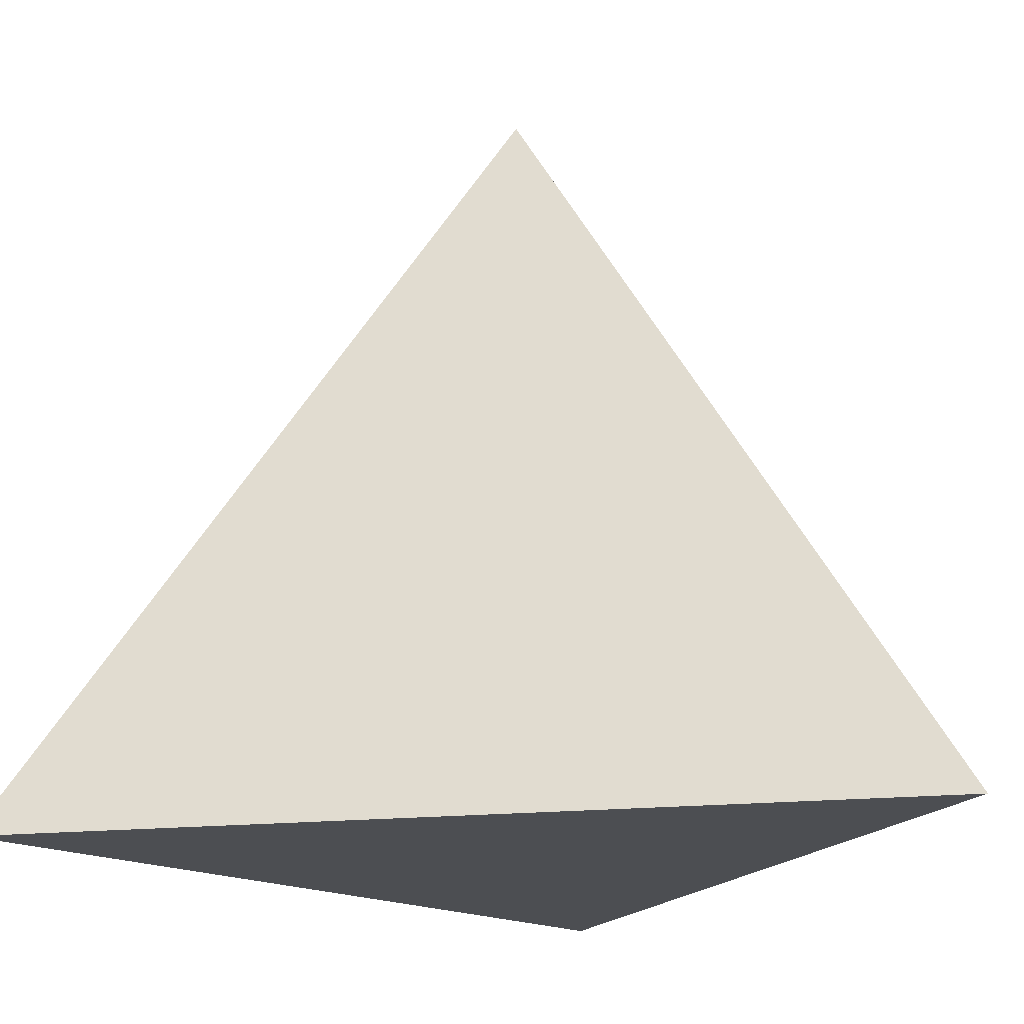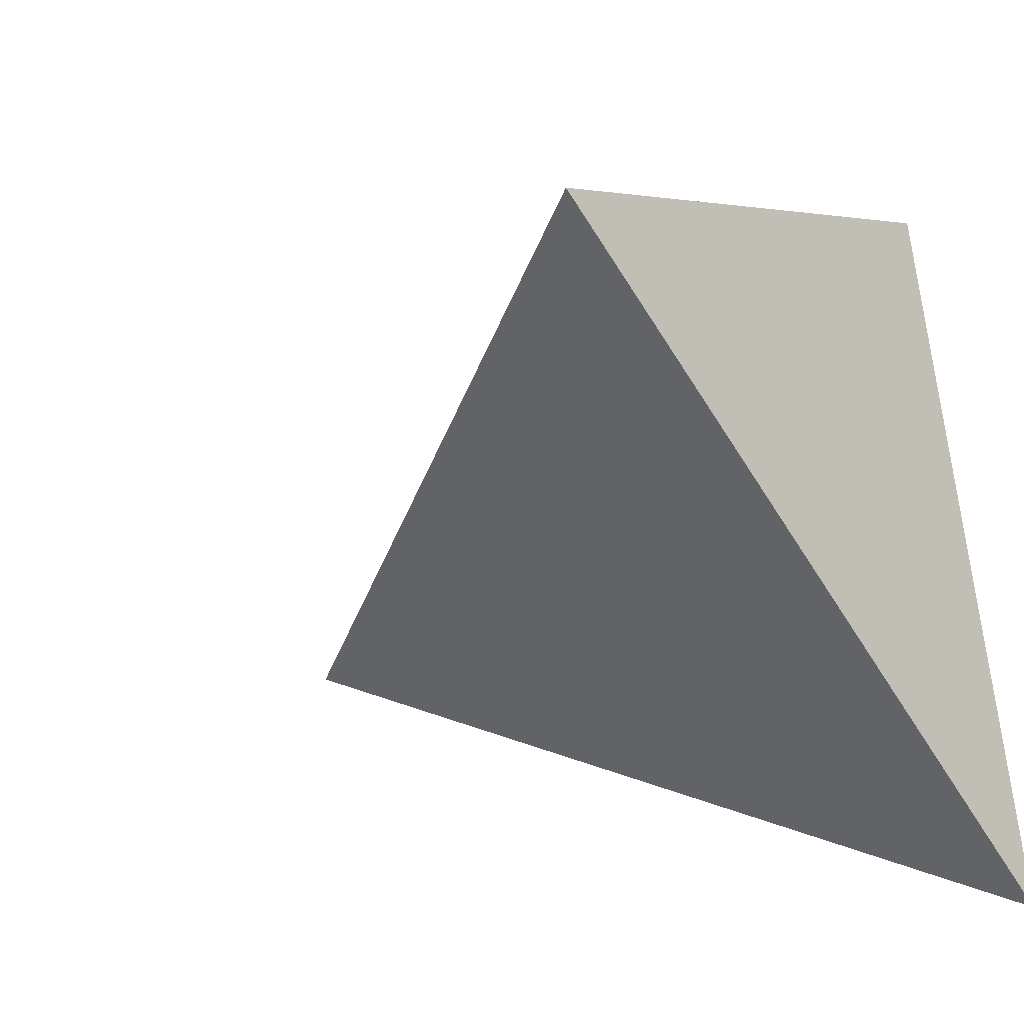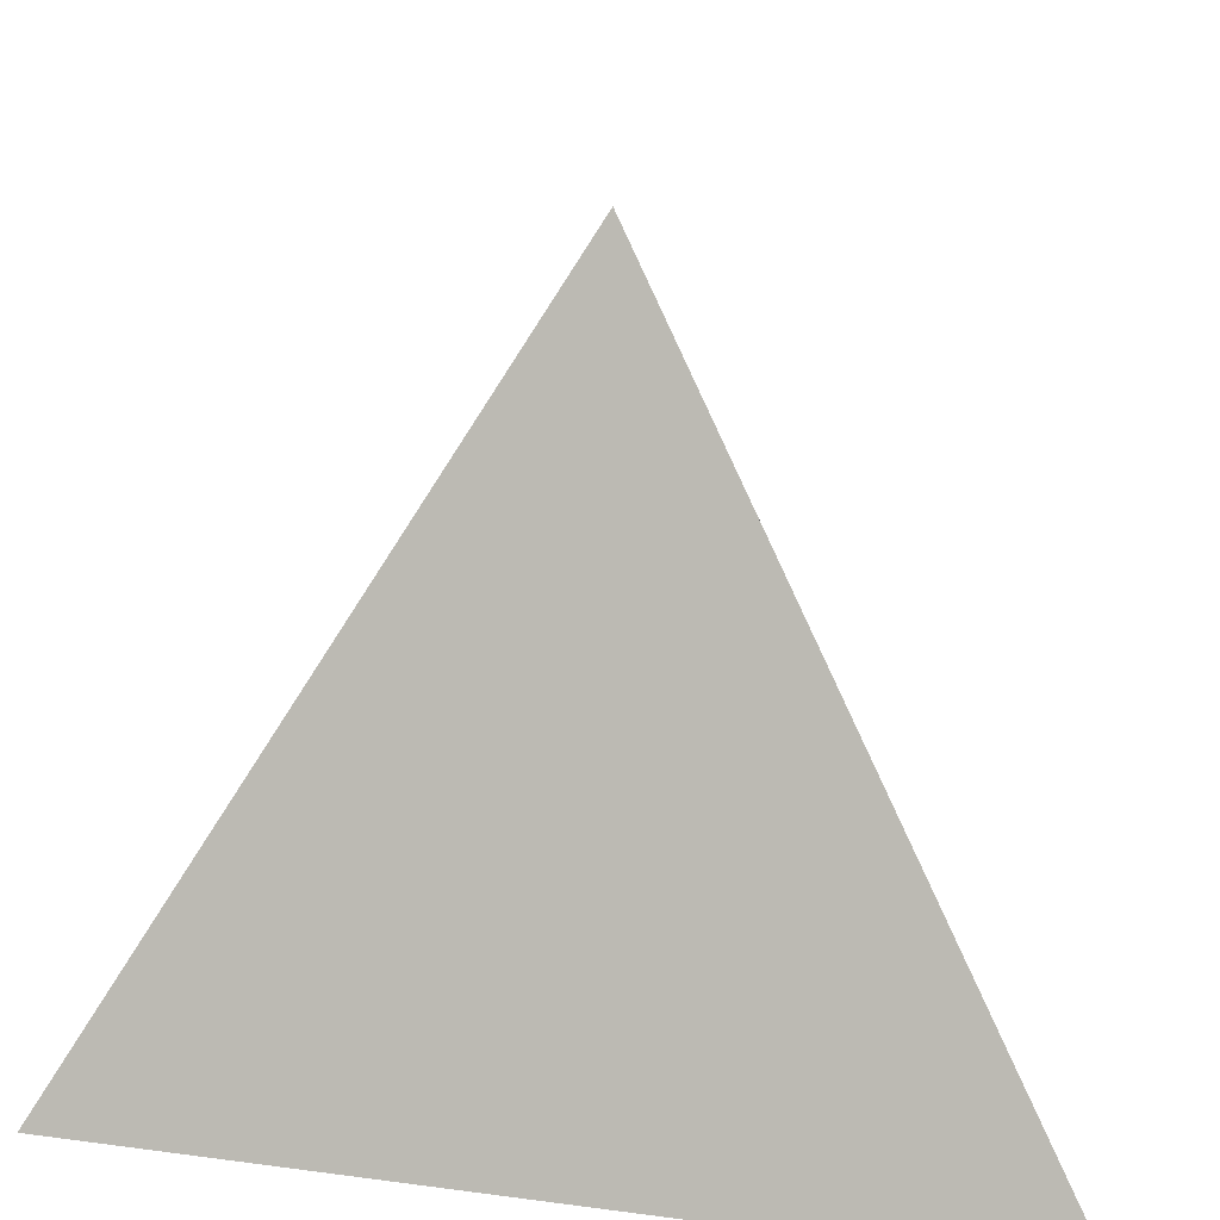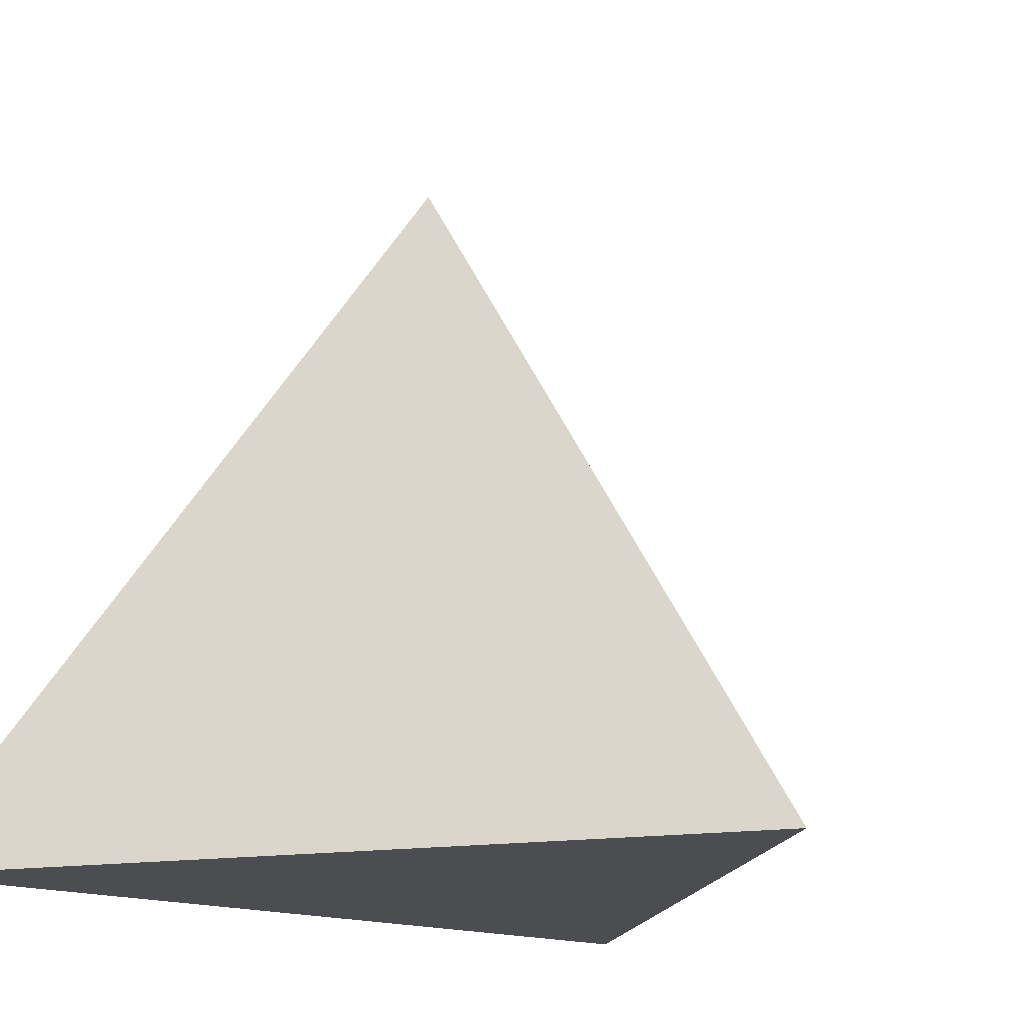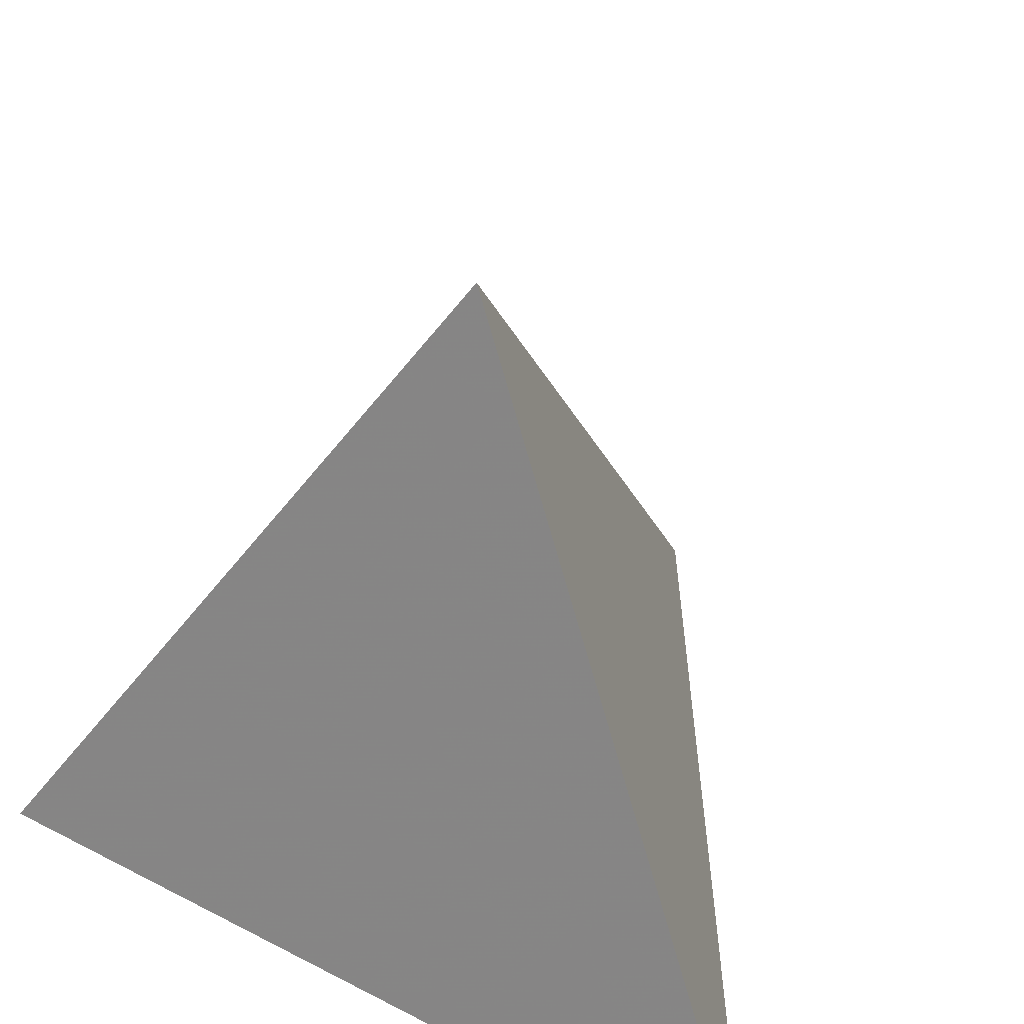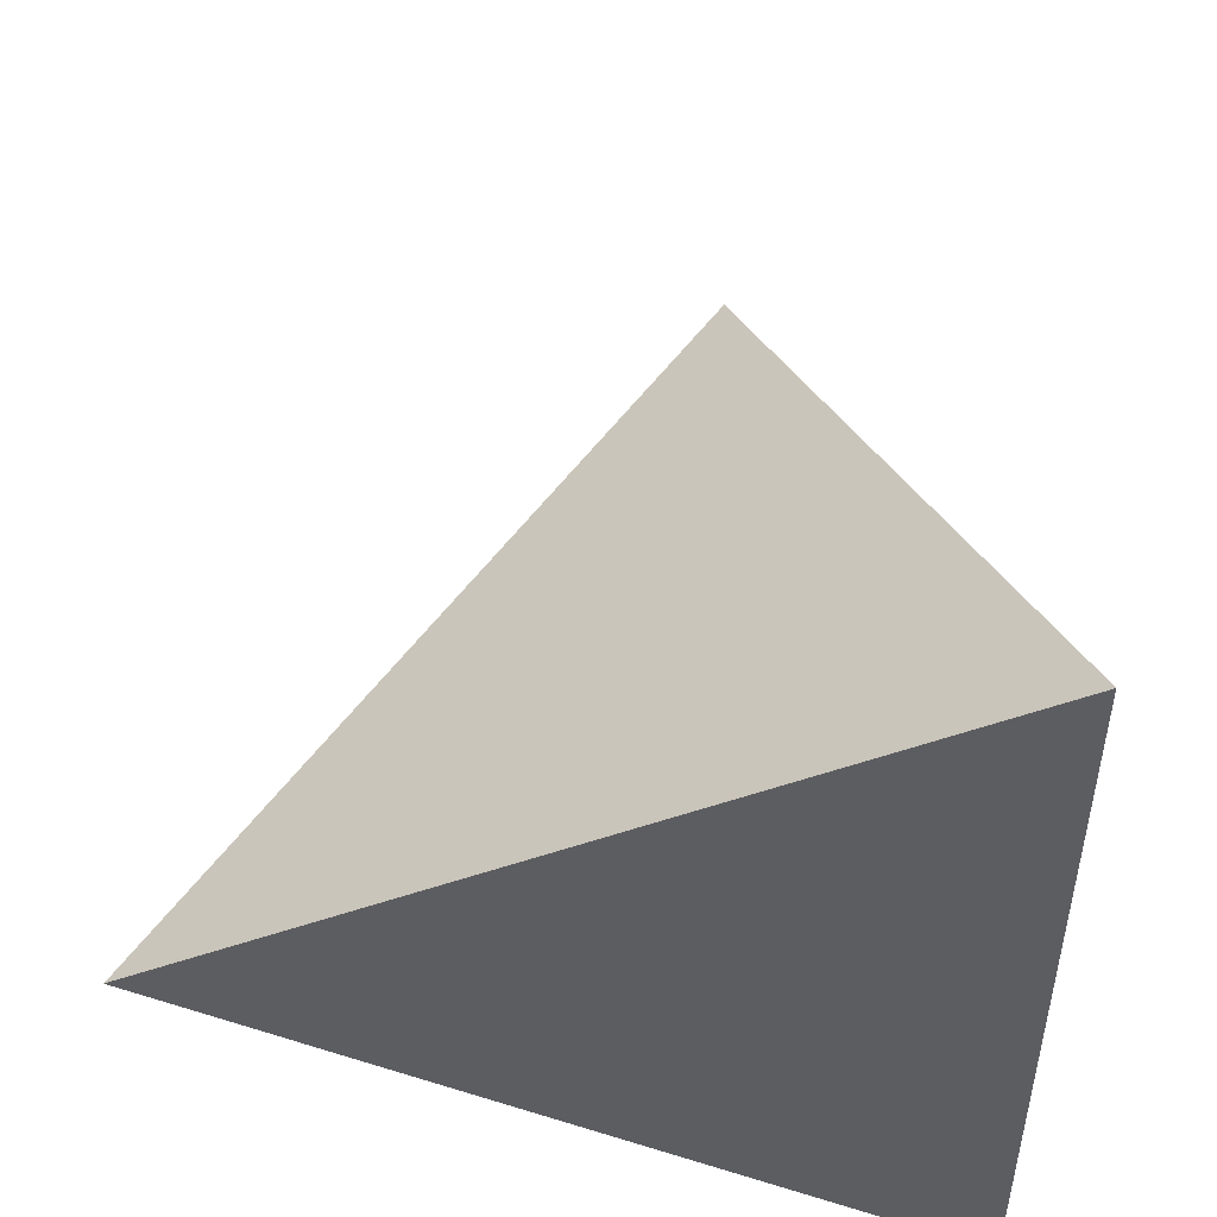
<metadata>
{"format":"obj","ext":"obj","renderer":"f3d","projection":"perspective","resolution":1024,"background":"white","views":[{"elev":-16.5,"azim":-82.2,"up":"+Z"},{"elev":-36.2,"azim":128.1,"up":"+Y"},{"elev":19.2,"azim":-81.2,"up":"+Z"},{"elev":-16.1,"azim":46.2,"up":"+Z"},{"elev":42.1,"azim":-63.6,"up":"+Z"},{"elev":-36.3,"azim":174.9,"up":"+Z"}]}
</metadata>
<code>
o tet-filled
v 1.128 -0.009261 -0.6667
v -0.6362 -0.9521 -0.6667
v -0.4401 1.038 -0.6667
v 0 0 1
v -0.2201 0.5192 0.1667
v 0.2458 -0.4807 -0.6667
v -0.5382 0.04313 -0.6667
v 0.5639 -0.004631 0.1667
v -0.3181 -0.4761 0.1667
v 0.3438 0.5146 -0.6667
v -0.11 0.2596 0.5833
v -0.1952 -0.7164 -0.6667
v -0.4892 0.5408 -0.6667
v 0.282 -0.002315 0.5833
v -0.1591 -0.238 0.5833
v -0.04816 0.7765 -0.6667
v -0.3301 0.7788 -0.25
v 0.6868 -0.245 -0.6667
v -0.5872 -0.4545 -0.6667
v 0.8459 -0.006946 -0.25
v -0.4772 -0.7141 -0.25
v 0.7358 0.2527 -0.6667
v -0.1462 -0.2188 -0.6667
v -0.09717 0.2789 -0.6667
v 0.2948 0.01694 -0.6667
v 0.4539 0.255 -0.25
v 0.06188 0.5169 -0.25
v 0.1719 0.2573 0.1667
v -0.3791 0.2812 -0.25
v -0.4281 -0.2165 -0.25
v -0.2691 0.02157 0.1667
v -0.03615 -0.4784 -0.25
v 0.4049 -0.2427 -0.25
v 0.1229 -0.2404 0.1667
v -0.05502 0.1298 0.7917
v -0.4157 -0.8343 -0.6667
v -0.4647 0.7896 -0.6667
v 0.141 -0.001158 0.7917
v -0.07952 -0.119 0.7917
v -0.2442 0.9075 -0.6667
v -0.2751 0.649 -0.04167
v 0.4663 -0.3628 -0.6667
v -0.5627 -0.2057 -0.6667
v 0.7049 -0.005788 -0.04167
v -0.3976 -0.5951 -0.04167
v 0.5398 0.3836 -0.6667
v 0.04981 -0.3497 -0.6667
v 0.1233 0.3967 -0.6667
v 0.3193 0.2658 -0.6667
v 0.5089 0.1252 -0.04167
v -0.0791 0.518 -0.04167
v -0.02408 0.3882 0.1667
v -0.2996 0.4002 -0.04167
v -0.3731 -0.3463 -0.04167
v -0.2936 -0.2273 0.1667
v -0.1771 -0.4772 -0.04167
v 0.4844 -0.1236 -0.04167
v 0.3434 -0.1225 0.1667
v -0.1651 0.3894 0.375
v 0.0253 -0.5986 -0.6667
v -0.5137 0.292 -0.6667
v 0.4229 -0.003473 0.375
v -0.2386 -0.3571 0.375
v 0.1478 0.6455 -0.6667
v -0.3851 0.9086 -0.4583
v 0.9073 -0.1271 -0.6667
v -0.6117 -0.7033 -0.6667
v 0.9868 -0.008103 -0.4583
v -0.5567 -0.8331 -0.4583
v 0.9318 0.1217 -0.6667
v -0.3422 -0.08782 -0.6667
v -0.3177 0.161 -0.6667
v 0.2703 -0.2319 -0.6667
v 0.3988 0.3848 -0.4583
v 0.2029 0.5157 -0.4583
v 0.3679 0.1263 0.1667
v -0.4587 0.1622 -0.4583
v -0.4832 -0.08667 -0.4583
v -0.2446 0.2704 0.1667
v 0.1048 -0.4795 -0.4583
v 0.3253 -0.3617 -0.4583
v -0.0976 -0.3582 0.1667
v -0.01808 -0.2392 0.375
v 0.2024 -0.1213 0.375
v 0.06145 -0.1202 0.5833
v 0.04338 -0.3594 -0.04167
v 0.1844 -0.3605 -0.25
v 0.2639 -0.2415 -0.04167
v -0.3362 -0.7153 -0.4583
v -0.1157 -0.5974 -0.4583
v -0.2567 -0.5962 -0.25
v -0.1896 0.1406 0.375
v -0.2141 -0.1082 0.375
v -0.1345 0.01078 0.5833
v -0.3241 0.1514 -0.04167
v -0.4036 0.03235 -0.25
v -0.3486 -0.09745 -0.04167
v -0.4096 0.6598 -0.4583
v -0.4341 0.411 -0.4583
v -0.3546 0.53 -0.25
v 0.2269 0.1275 0.375
v 0.03094 0.2584 0.375
v 0.08596 0.1286 0.5833
v 0.3129 0.2561 -0.04167
v 0.2579 0.3859 -0.25
v 0.1169 0.3871 -0.04167
v 0.7908 0.1229 -0.4583
v 0.5948 0.2538 -0.4583
v 0.6499 0.124 -0.25
v 0.4908 -0.114 -0.6667
v 0.5153 0.1348 -0.6667
v 0.7113 0.003838 -0.6667
v 0.07431 -0.1009 -0.6667
v -0.1217 0.03004 -0.6667
v 0.09882 0.1479 -0.6667
v -0.3912 -0.5855 -0.6667
v -0.3667 -0.3366 -0.6667
v -0.1707 -0.4676 -0.6667
v -0.2932 0.4098 -0.6667
v -0.2687 0.6586 -0.6667
v -0.07267 0.5277 -0.6667
v 0.006858 0.6467 -0.4583
v -0.1891 0.7777 -0.4583
v -0.1341 0.6479 -0.25
v -0.5077 -0.3355 -0.4583
v -0.5322 -0.5843 -0.4583
v -0.4526 -0.4653 -0.25
v 0.5458 -0.2438 -0.4583
v 0.7663 -0.126 -0.4583
v 0.6254 -0.1248 -0.25
f 1 68 66
f 2 69 67
f 3 65 40
f 3 40 37
f 7 71 43
f 7 72 71
f 10 46 49
f 10 74 46
f 10 75 74
f 5 59 52
f 7 77 61
f 7 78 77
f 9 63 55
f 6 80 60
f 6 81 80
f 8 62 58
f 34 83 82
f 34 84 83
f 14 38 85
f 32 86 56
f 32 87 86
f 33 57 88
f 12 89 36
f 12 90 89
f 32 56 91
f 31 92 79
f 31 93 92
f 15 39 94
f 29 95 53
f 29 96 95
f 30 54 97
f 13 98 37
f 13 99 98
f 29 53 100
f 28 101 76
f 28 102 101
f 11 35 103
f 26 104 50
f 26 105 104
f 27 51 106
f 22 107 70
f 22 108 107
f 26 50 109
f 25 110 73
f 25 111 110
f 22 70 112
f 23 113 47
f 23 114 113
f 24 48 115
f 19 116 67
f 19 117 116
f 23 47 118
f 13 119 61
f 13 120 119
f 16 64 121
f 16 122 64
f 16 123 122
f 17 41 124
f 19 125 43
f 19 126 125
f 21 45 127
f 18 128 42
f 18 129 128
f 20 44 130
f 130 57 33
f 130 44 57
f 44 8 57
f 128 130 33
f 128 129 130
f 129 20 130
f 42 81 6
f 42 128 81
f 128 33 81
f 127 54 30
f 127 45 54
f 45 9 54
f 125 127 30
f 125 126 127
f 126 21 127
f 43 78 7
f 43 125 78
f 125 30 78
f 124 51 27
f 124 41 51
f 41 5 51
f 122 124 27
f 122 123 124
f 123 17 124
f 64 75 10
f 64 122 75
f 122 27 75
f 121 48 24
f 121 64 48
f 64 10 48
f 119 121 24
f 119 120 121
f 120 16 121
f 61 72 7
f 61 119 72
f 119 24 72
f 118 60 12
f 118 47 60
f 47 6 60
f 116 118 12
f 116 117 118
f 117 23 118
f 67 36 2
f 67 116 36
f 116 12 36
f 115 49 25
f 115 48 49
f 48 10 49
f 113 115 25
f 113 114 115
f 114 24 115
f 47 73 6
f 47 113 73
f 113 25 73
f 112 66 18
f 112 70 66
f 70 1 66
f 110 112 18
f 110 111 112
f 111 22 112
f 73 42 6
f 73 110 42
f 110 18 42
f 109 44 20
f 109 50 44
f 50 8 44
f 107 109 20
f 107 108 109
f 108 26 109
f 70 68 1
f 70 107 68
f 107 20 68
f 106 52 28
f 106 51 52
f 51 5 52
f 104 106 28
f 104 105 106
f 105 27 106
f 50 76 8
f 50 104 76
f 104 28 76
f 103 38 14
f 103 35 38
f 35 4 38
f 101 103 14
f 101 102 103
f 102 11 103
f 76 62 8
f 76 101 62
f 101 14 62
f 100 41 17
f 100 53 41
f 53 5 41
f 98 100 17
f 98 99 100
f 99 29 100
f 37 65 3
f 37 98 65
f 98 17 65
f 97 55 31
f 97 54 55
f 54 9 55
f 95 97 31
f 95 96 97
f 96 30 97
f 53 79 5
f 53 95 79
f 95 31 79
f 94 35 11
f 94 39 35
f 39 4 35
f 92 94 11
f 92 93 94
f 93 15 94
f 79 59 5
f 79 92 59
f 92 11 59
f 91 45 21
f 91 56 45
f 56 9 45
f 89 91 21
f 89 90 91
f 90 32 91
f 36 69 2
f 36 89 69
f 89 21 69
f 88 58 34
f 88 57 58
f 57 8 58
f 86 88 34
f 86 87 88
f 87 33 88
f 56 82 9
f 56 86 82
f 86 34 82
f 85 39 15
f 85 38 39
f 38 4 39
f 83 85 15
f 83 84 85
f 84 14 85
f 82 63 9
f 82 83 63
f 83 15 63
f 58 84 34
f 58 62 84
f 62 14 84
f 80 87 32
f 80 81 87
f 81 33 87
f 60 90 12
f 60 80 90
f 80 32 90
f 55 93 31
f 55 63 93
f 63 15 93
f 77 96 29
f 77 78 96
f 78 30 96
f 61 99 13
f 61 77 99
f 77 29 99
f 52 102 28
f 52 59 102
f 59 11 102
f 74 105 26
f 74 75 105
f 75 27 105
f 46 108 22
f 46 74 108
f 74 26 108
f 49 111 25
f 49 46 111
f 46 22 111
f 71 114 23
f 71 72 114
f 72 24 114
f 43 117 19
f 43 71 117
f 71 23 117
f 37 120 13
f 37 40 120
f 40 16 120
f 40 123 16
f 40 65 123
f 65 17 123
f 67 126 19
f 67 69 126
f 69 21 126
f 66 129 18
f 66 68 129
f 68 20 129

</code>
